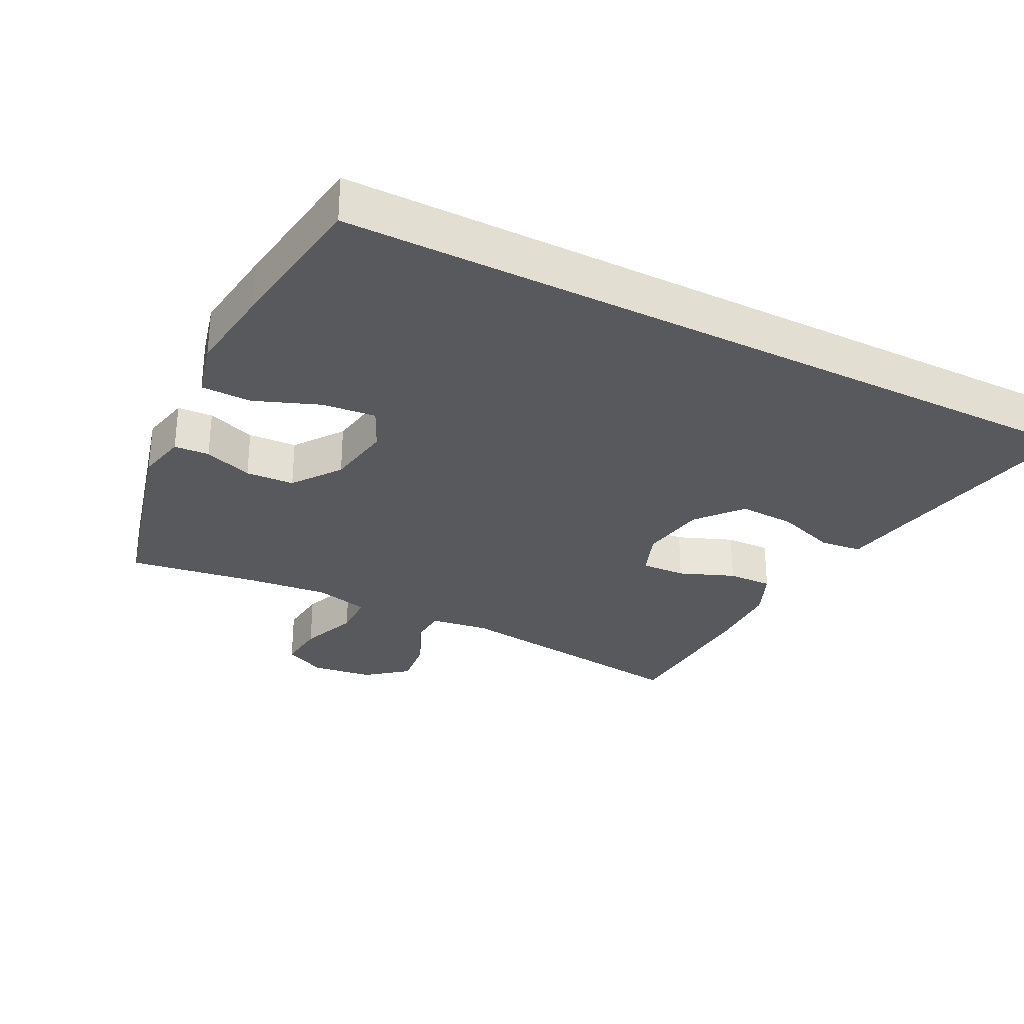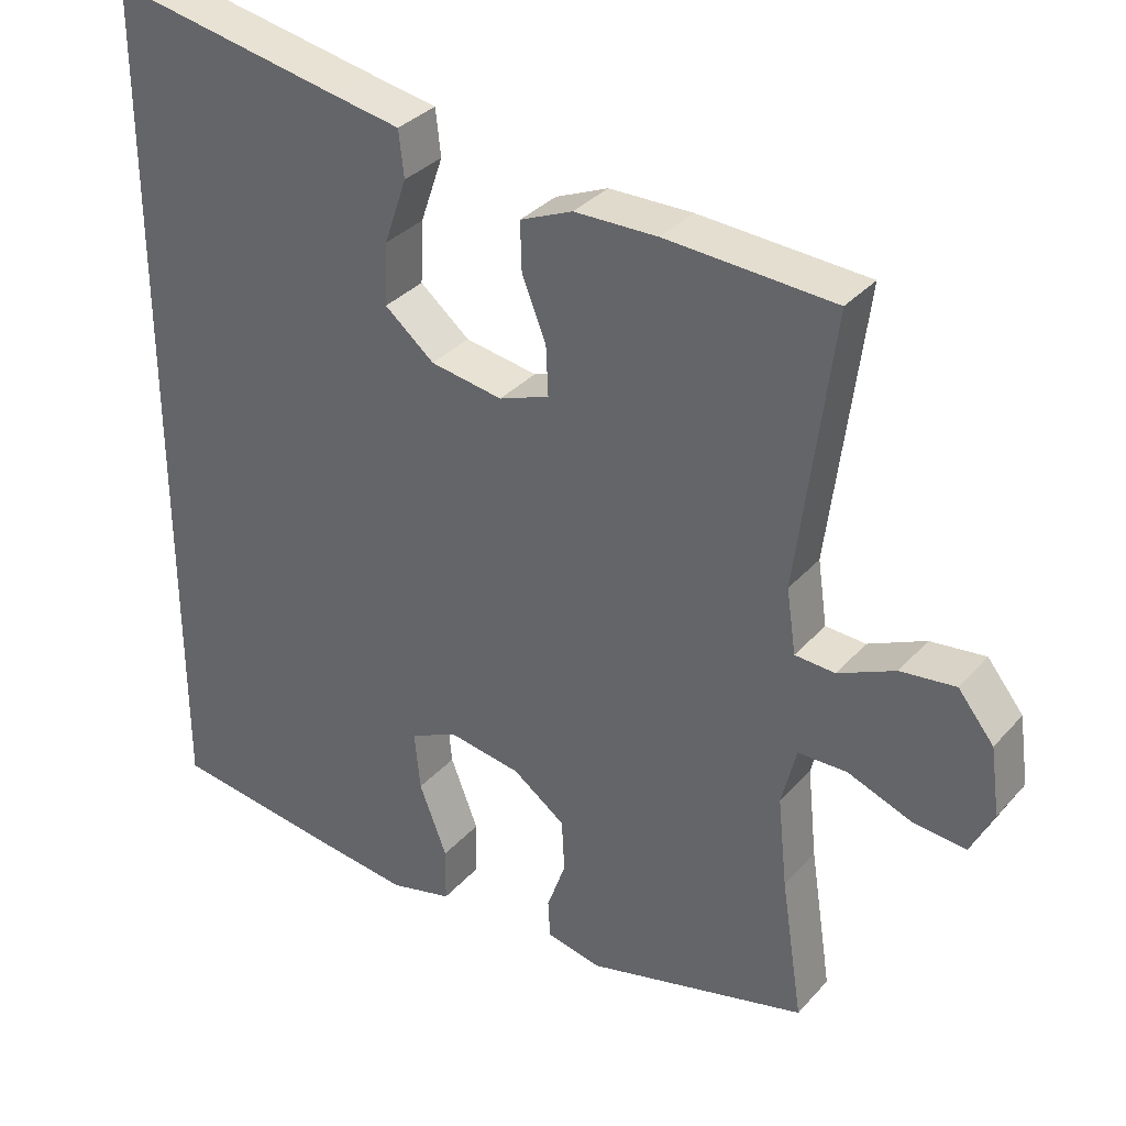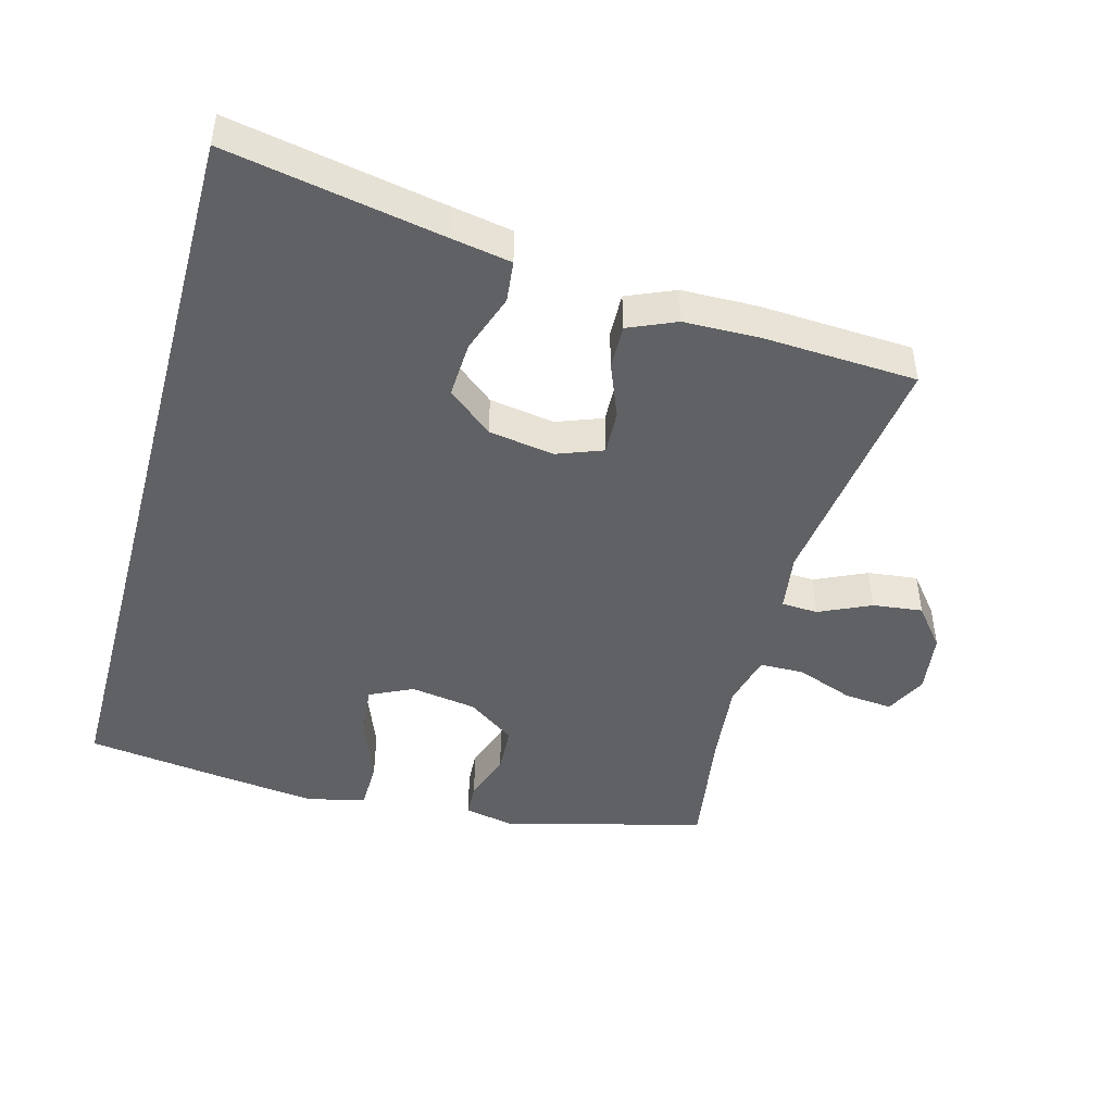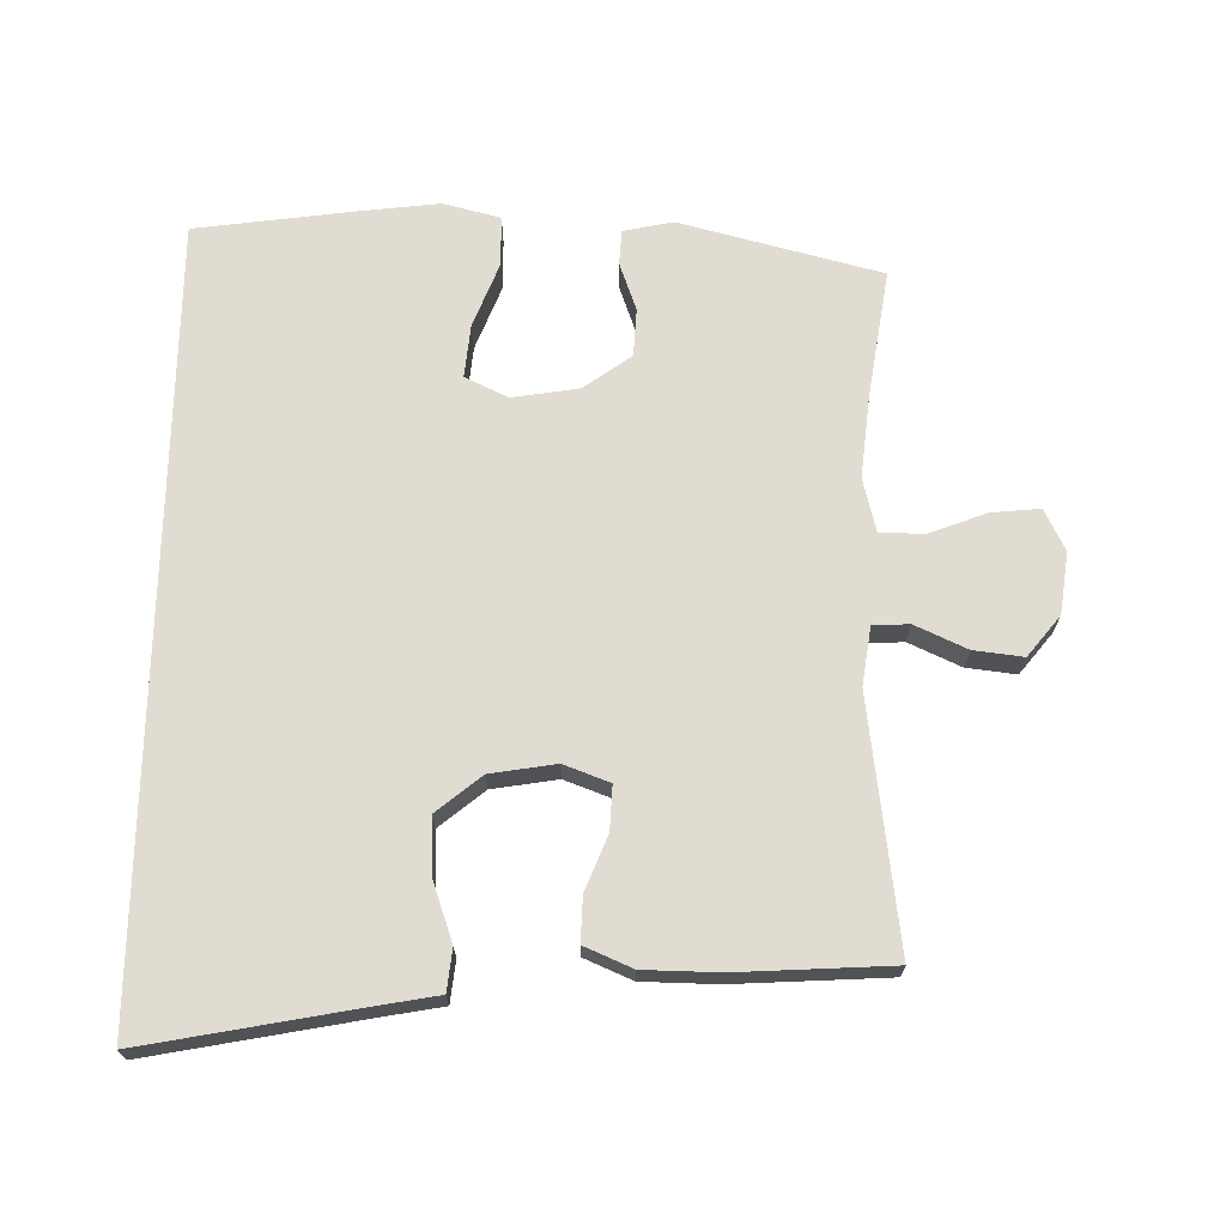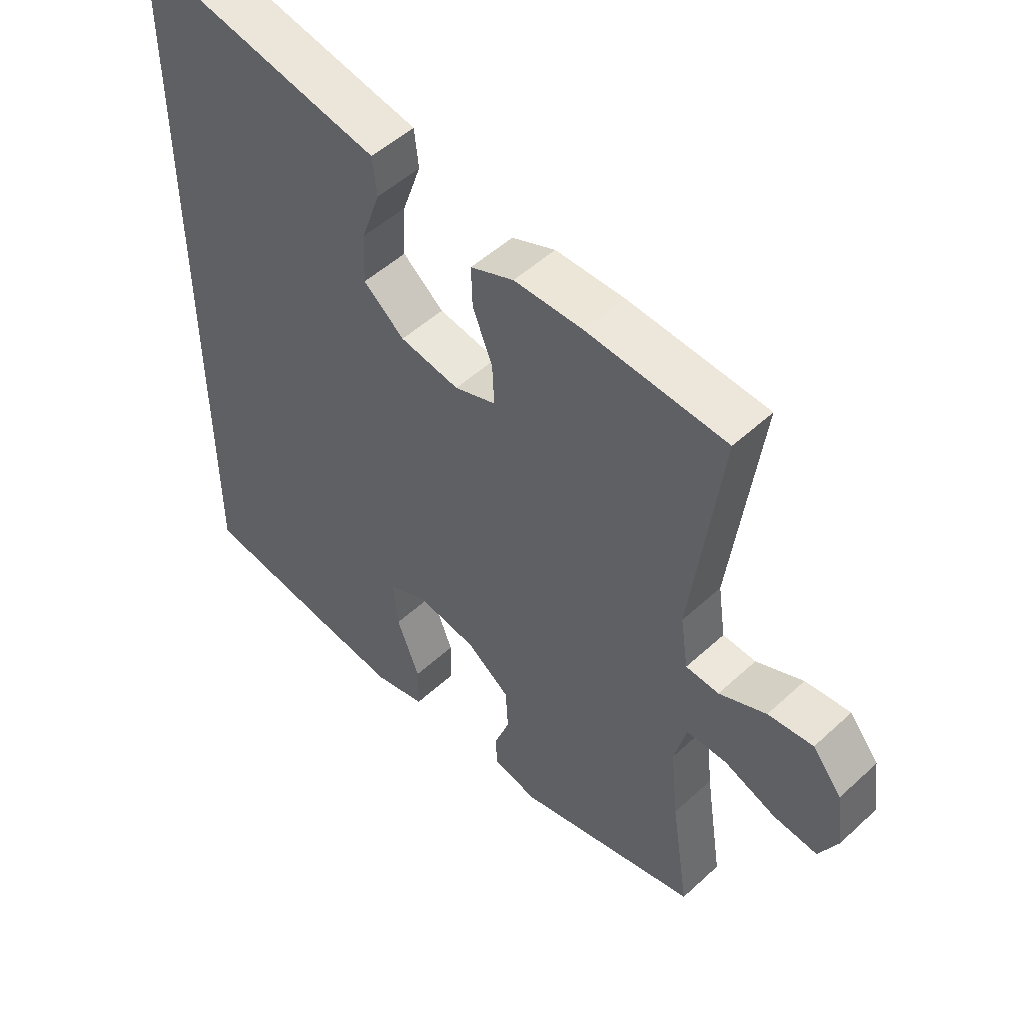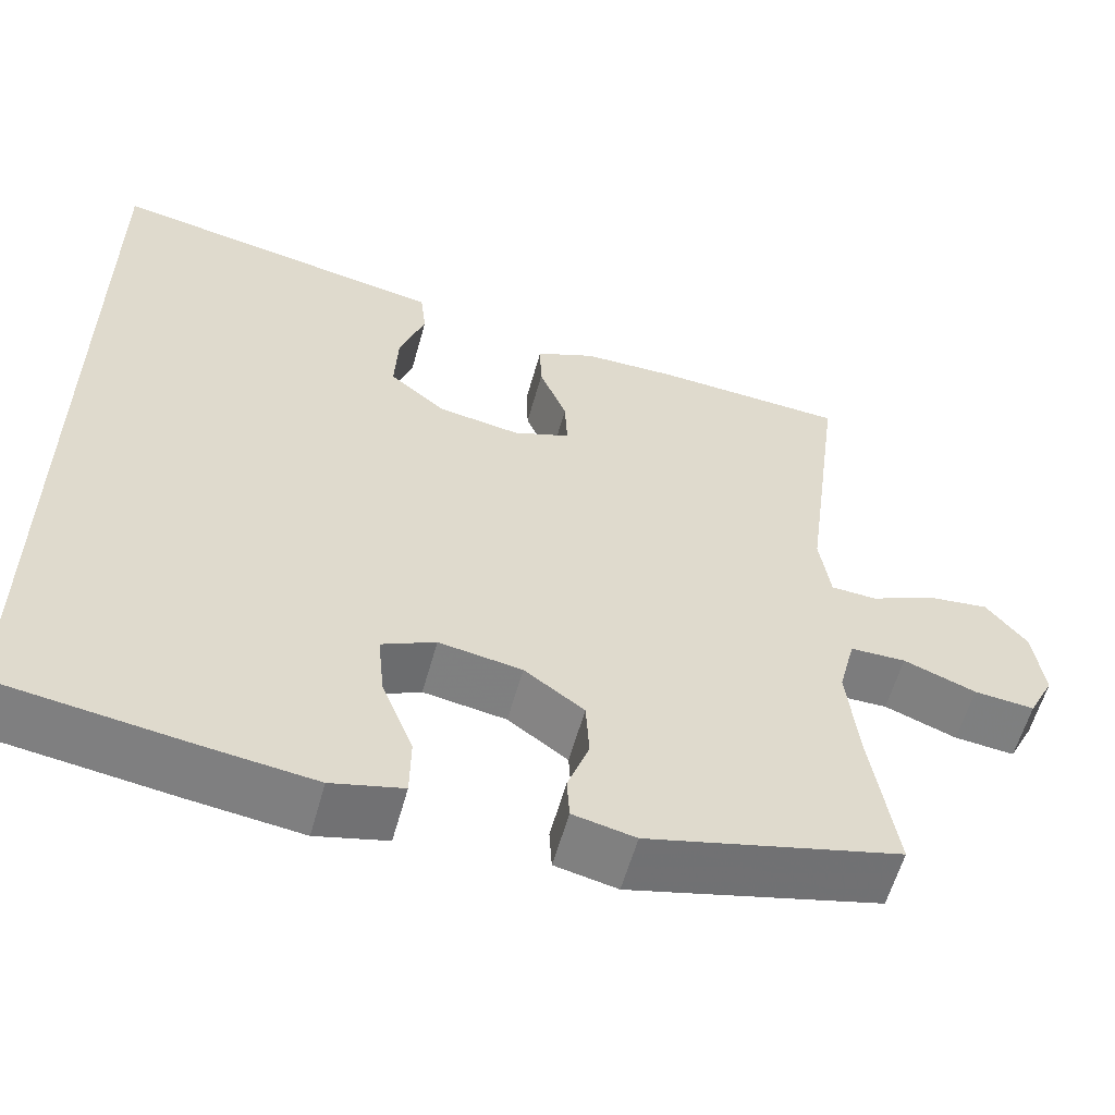
<metadata>
{"format":"obj","ext":"obj","renderer":"f3d","projection":"perspective","resolution":1024,"background":"white","views":[{"elev":-30.1,"azim":-117.1,"up":"+Y"},{"elev":33.9,"azim":34.9,"up":"+Z"},{"elev":-45.9,"azim":-15.2,"up":"+Y"},{"elev":69.1,"azim":0.9,"up":"+Y"},{"elev":51.5,"azim":45.1,"up":"+Z"},{"elev":-58.9,"azim":-15.5,"up":"+Z"}]}
</metadata>
<code>
v -0.5 0.07 0.624
v -0.176 0.07 0.563
v -0.087 0.07 0.547
v -0.08 0.07 0.484
v -0.111 0.07 0.394
v -0.115 0.07 0.309
v -0.047 0.07 0.253
v 0.052 0.07 0.237
v 0.121 0.07 0.263
v 0.118 0.07 0.33
v 0.085 0.07 0.413
v 0.083 0.07 0.48
v 0.155 0.07 0.511
v 0.269 0.07 0.513
v 0.5 0.07 0.5
v 0.452 0.07 0.124
v 0.465 0.07 0.036
v 0.52 0.07 0.033
v 0.598 0.07 0.069
v 0.673 0.07 0.078
v 0.722 0.07 0.017
v 0.735 0.07 -0.076
v 0.704 0.07 -0.139
v 0.631 0.07 -0.132
v 0.544 0.07 -0.099
v 0.477 0.07 -0.1
v 0.457 0.07 -0.181
v 0.47 0.07 -0.305
v 0.5 0.07 -0.5
v 0.196 0.07 -0.579
v 0.121 0.07 -0.563
v 0.118 0.07 -0.51
v 0.144 0.07 -0.437
v 0.14 0.07 -0.364
v 0.068 0.07 -0.312
v -0.032 0.07 -0.296
v -0.097 0.07 -0.327
v -0.089 0.07 -0.408
v -0.051 0.07 -0.506
v -0.052 0.07 -0.582
v -0.138 0.07 -0.604
v -0.271 0.07 -0.588
v -0.5 0.07 -0.557
v -0.5 0 0.624
v -0.176 0 0.563
v -0.087 0 0.547
v -0.08 0 0.484
v -0.111 0 0.394
v -0.115 0 0.309
v -0.047 0 0.253
v 0.052 0 0.237
v 0.121 0 0.263
v 0.118 0 0.33
v 0.085 0 0.413
v 0.083 0 0.48
v 0.155 0 0.511
v 0.269 0 0.513
v 0.5 0 0.5
v 0.452 0 0.124
v 0.465 0 0.036
v 0.52 0 0.033
v 0.598 0 0.069
v 0.673 0 0.078
v 0.722 0 0.017
v 0.735 0 -0.076
v 0.704 0 -0.139
v 0.631 0 -0.132
v 0.544 0 -0.099
v 0.477 0 -0.1
v 0.457 0 -0.181
v 0.47 0 -0.305
v 0.5 0 -0.5
v 0.196 0 -0.579
v 0.121 0 -0.563
v 0.118 0 -0.51
v 0.144 0 -0.437
v 0.14 0 -0.364
v 0.068 0 -0.312
v -0.032 0 -0.296
v -0.097 0 -0.327
v -0.089 0 -0.408
v -0.051 0 -0.506
v -0.052 0 -0.582
v -0.138 0 -0.604
v -0.271 0 -0.588
v -0.5 0 -0.557
f 42 43 1
f 41 42 1
f 40 41 1
f 39 40 1
f 38 39 1
f 37 38 1
f 36 37 1 2
f 31 32 33
f 30 31 33
f 29 30 33
f 28 29 33
f 27 28 33 34
f 26 27 34 35
f 23 24 25
f 22 23 25
f 21 22 25
f 20 21 25
f 19 20 25
f 18 19 25
f 17 18 25 26
f 26 35 36
f 17 26 36
f 16 17 36
f 14 15 16
f 13 14 16
f 12 13 16
f 11 12 16
f 10 11 16
f 2 3 4 5
f 2 5 6
f 36 2 6
f 9 10 16
f 8 9 16 36
f 7 8 36
f 6 7 36
f 44 86 85
f 44 85 84
f 44 84 83
f 44 83 82
f 44 82 81
f 44 81 80
f 45 44 80 79
f 76 75 74
f 76 74 73
f 76 73 72
f 76 72 71
f 77 76 71 70
f 78 77 70 69
f 68 67 66
f 68 66 65
f 68 65 64
f 68 64 63
f 68 63 62
f 68 62 61
f 69 68 61 60
f 79 78 69
f 79 69 60
f 79 60 59
f 59 58 57
f 59 57 56
f 59 56 55
f 59 55 54
f 59 54 53
f 48 47 46 45
f 49 48 45
f 49 45 79
f 59 53 52
f 79 59 52 51
f 79 51 50
f 79 50 49
f 1 44 45 2
f 2 45 46 3
f 3 46 47 4
f 4 47 48 5
f 5 48 49 6
f 6 49 50 7
f 7 50 51 8
f 8 51 52 9
f 9 52 53 10
f 10 53 54 11
f 11 54 55 12
f 12 55 56 13
f 13 56 57 14
f 14 57 58 15
f 15 58 59 16
f 16 59 60 17
f 17 60 61 18
f 18 61 62 19
f 19 62 63 20
f 20 63 64 21
f 21 64 65 22
f 22 65 66 23
f 23 66 67 24
f 24 67 68 25
f 25 68 69 26
f 26 69 70 27
f 27 70 71 28
f 28 71 72 29
f 29 72 73 30
f 30 73 74 31
f 31 74 75 32
f 32 75 76 33
f 33 76 77 34
f 34 77 78 35
f 35 78 79 36
f 36 79 80 37
f 37 80 81 38
f 38 81 82 39
f 39 82 83 40
f 40 83 84 41
f 41 84 85 42
f 42 85 86 43
f 43 86 44 1

</code>
